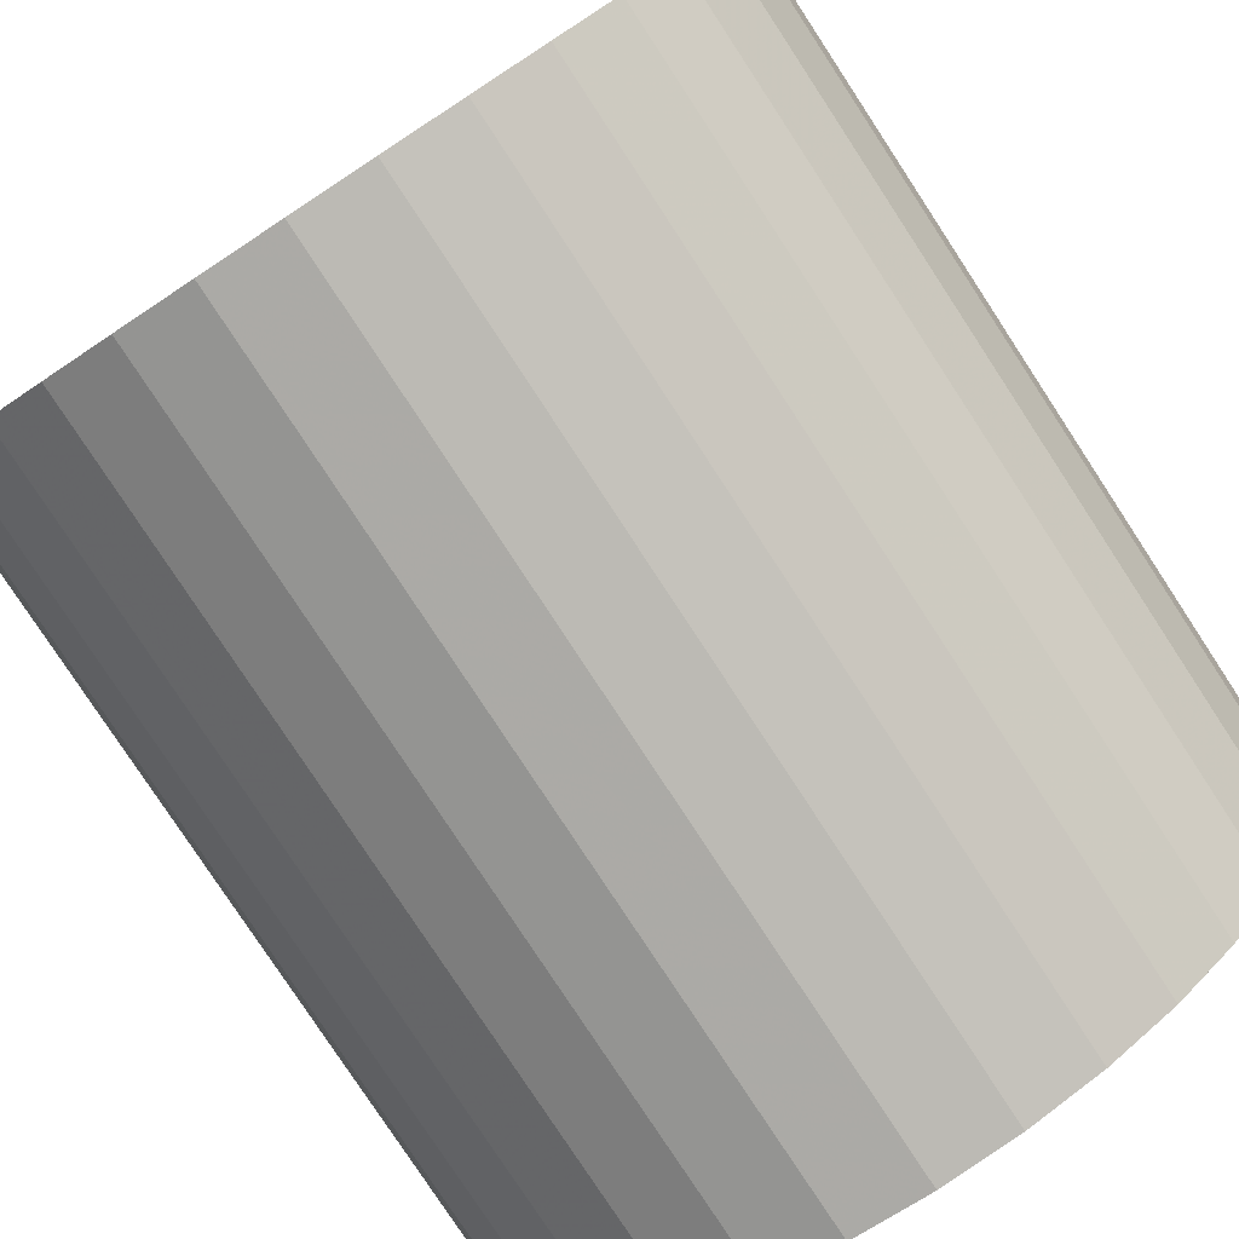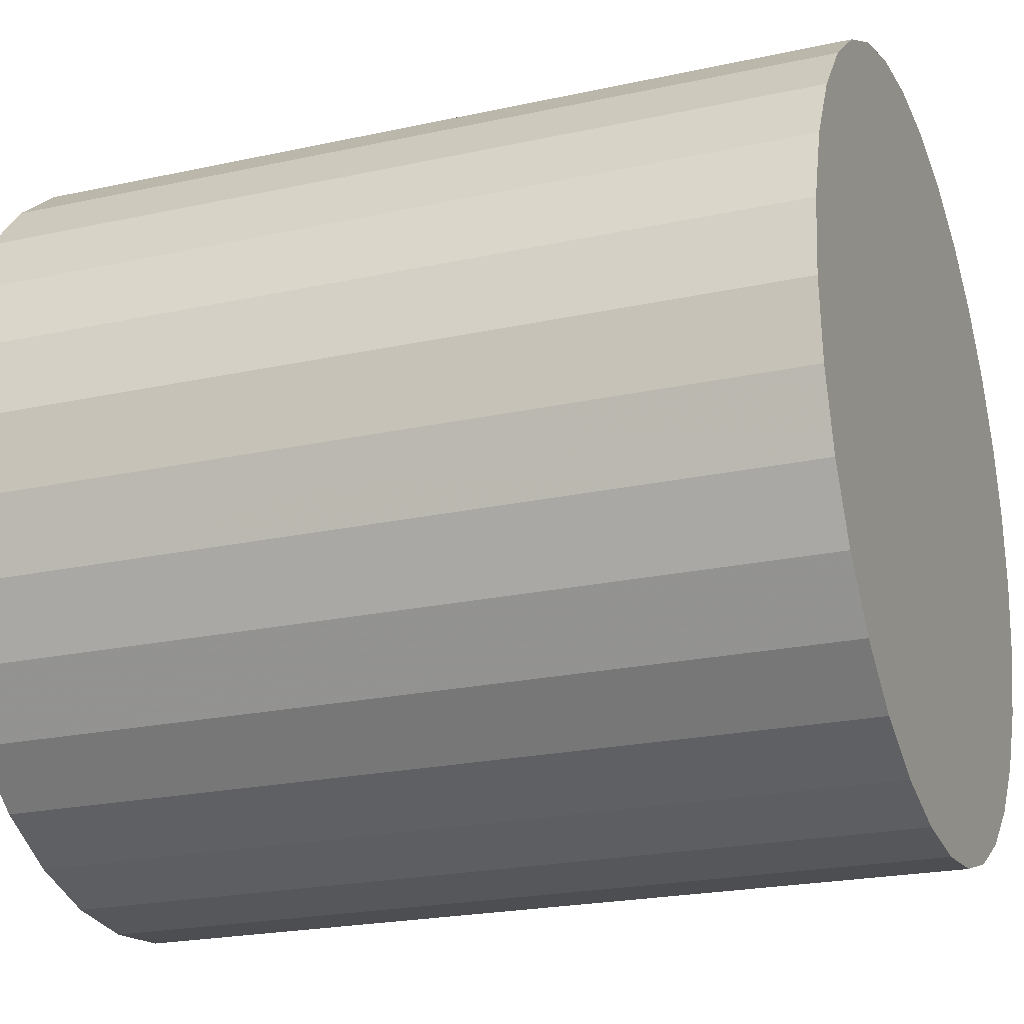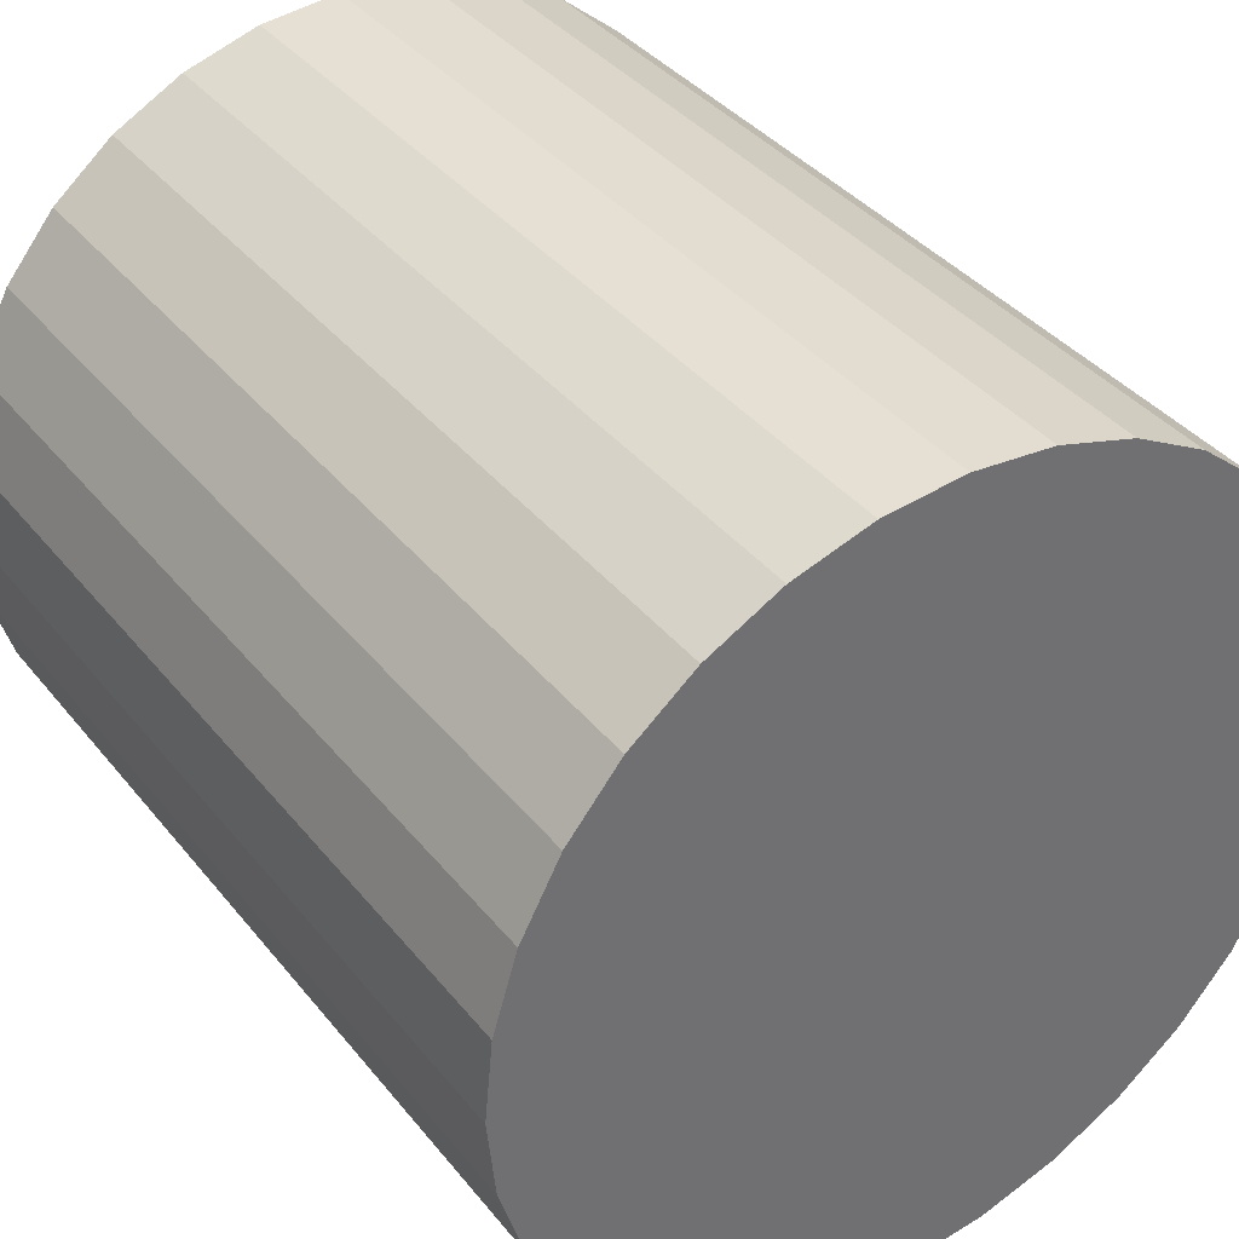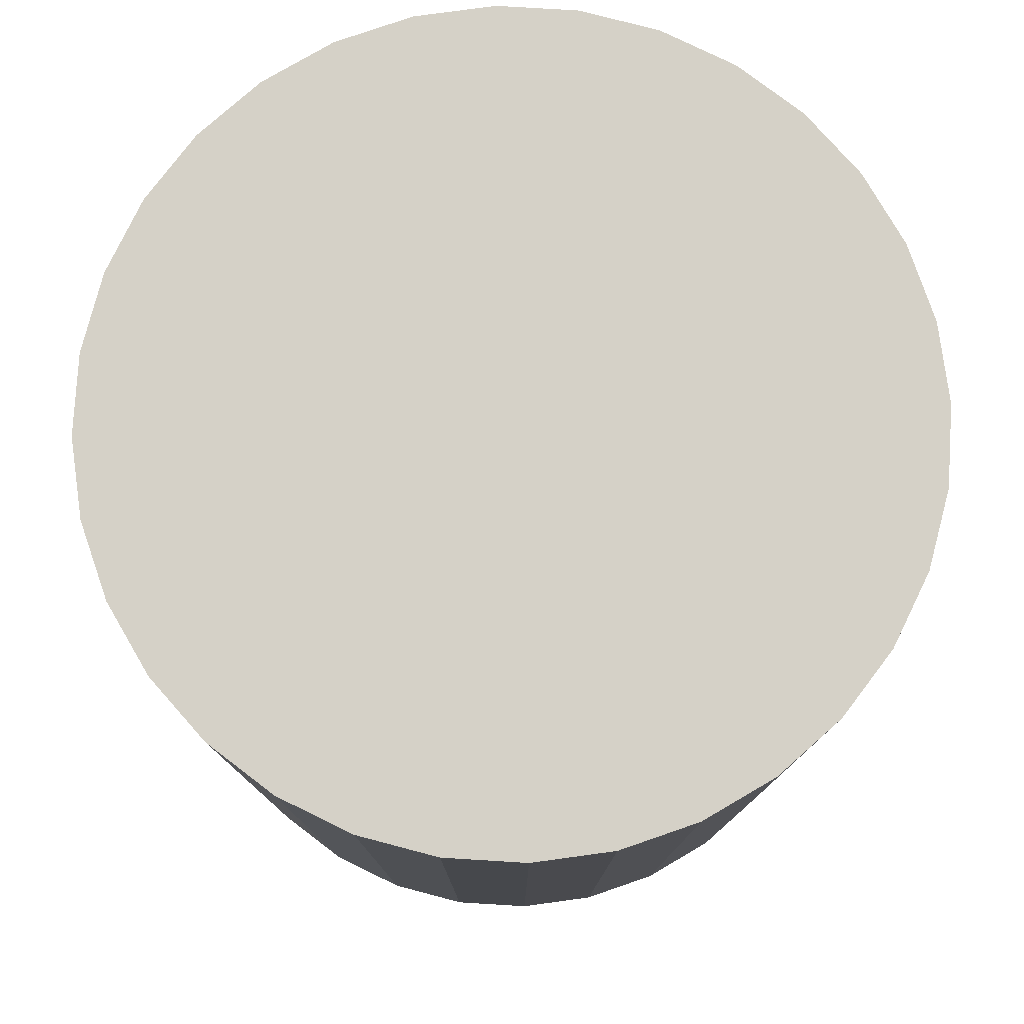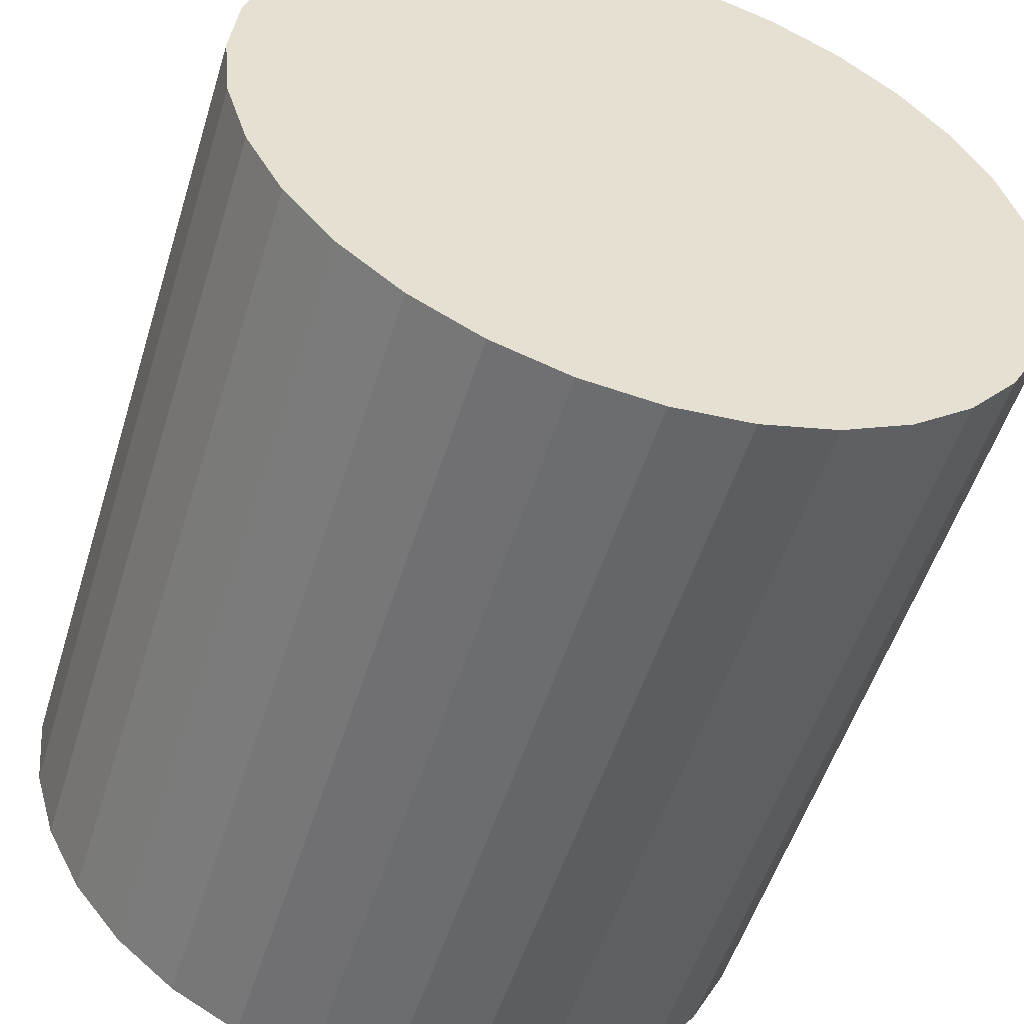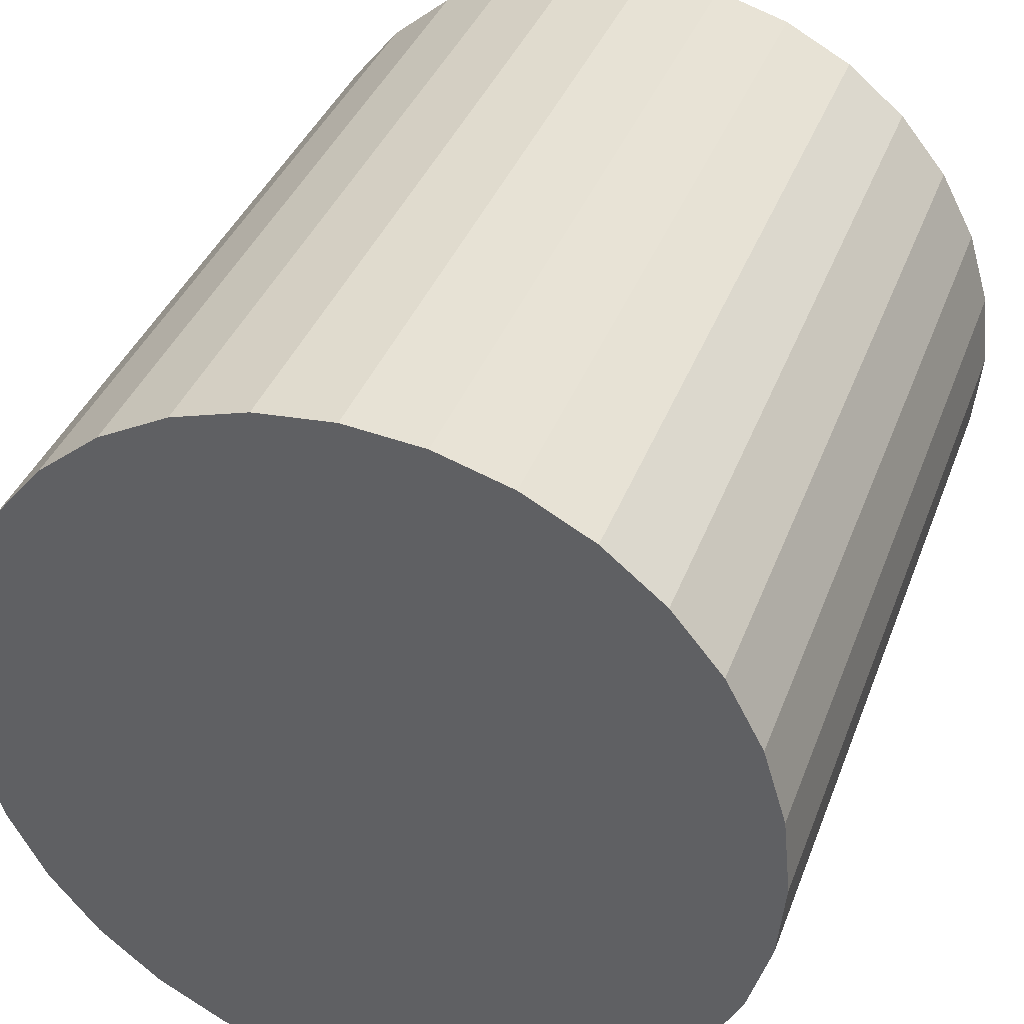
<metadata>
{"format":"obj","ext":"obj","renderer":"f3d","projection":"perspective","resolution":1024,"background":"white","views":[{"elev":-79.9,"azim":33.3,"up":"+Y"},{"elev":-22.1,"azim":-69.0,"up":"+Y"},{"elev":37.7,"azim":-33.9,"up":"+Y"},{"elev":78.7,"azim":144.1,"up":"+Z"},{"elev":-53.0,"azim":-17.1,"up":"+Y"},{"elev":37.5,"azim":-160.8,"up":"+Y"}]}
</metadata>
<code>
v 0 0 -0.02799
v 0.02622 0 -0.02799
v 0.02622 0 0.02799
v 0 0 0.02799
v 0.02572 0.005116 -0.02799
v 0.02572 0.005116 0.02799
v 0.02423 0.01004 -0.02799
v 0.02423 0.01004 0.02799
v 0.0218 0.01457 -0.02799
v 0.0218 0.01457 0.02799
v 0.01854 0.01854 -0.02799
v 0.01854 0.01854 0.02799
v 0.01457 0.0218 -0.02799
v 0.01457 0.0218 0.02799
v 0.01004 0.02423 -0.02799
v 0.01004 0.02423 0.02799
v 0.005116 0.02572 -0.02799
v 0.005116 0.02572 0.02799
v 0 0.02622 -0.02799
v 0 0.02622 0.02799
v -0.005116 0.02572 -0.02799
v -0.005116 0.02572 0.02799
v -0.01004 0.02423 -0.02799
v -0.01004 0.02423 0.02799
v -0.01457 0.0218 -0.02799
v -0.01457 0.0218 0.02799
v -0.01854 0.01854 -0.02799
v -0.01854 0.01854 0.02799
v -0.0218 0.01457 -0.02799
v -0.0218 0.01457 0.02799
v -0.02423 0.01004 -0.02799
v -0.02423 0.01004 0.02799
v -0.02572 0.005116 -0.02799
v -0.02572 0.005116 0.02799
v -0.02622 0 -0.02799
v -0.02622 0 0.02799
v -0.02572 -0.005116 -0.02799
v -0.02572 -0.005116 0.02799
v -0.02423 -0.01004 -0.02799
v -0.02423 -0.01004 0.02799
v -0.0218 -0.01457 -0.02799
v -0.0218 -0.01457 0.02799
v -0.01854 -0.01854 -0.02799
v -0.01854 -0.01854 0.02799
v -0.01457 -0.0218 -0.02799
v -0.01457 -0.0218 0.02799
v -0.01004 -0.02423 -0.02799
v -0.01004 -0.02423 0.02799
v -0.005116 -0.02572 -0.02799
v -0.005116 -0.02572 0.02799
v -0 -0.02622 -0.02799
v -0 -0.02622 0.02799
v 0.005116 -0.02572 -0.02799
v 0.005116 -0.02572 0.02799
v 0.01004 -0.02423 -0.02799
v 0.01004 -0.02423 0.02799
v 0.01457 -0.0218 -0.02799
v 0.01457 -0.0218 0.02799
v 0.01854 -0.01854 -0.02799
v 0.01854 -0.01854 0.02799
v 0.0218 -0.01457 -0.02799
v 0.0218 -0.01457 0.02799
v 0.02423 -0.01004 -0.02799
v 0.02423 -0.01004 0.02799
v 0.02572 -0.005116 -0.02799
v 0.02572 -0.005116 0.02799
f 2 1 5
f 2 5 3
f 3 5 6
f 3 6 4
f 5 1 7
f 5 7 6
f 6 7 8
f 6 8 4
f 7 1 9
f 7 9 8
f 8 9 10
f 8 10 4
f 9 1 11
f 9 11 10
f 10 11 12
f 10 12 4
f 11 1 13
f 11 13 12
f 12 13 14
f 12 14 4
f 13 1 15
f 13 15 14
f 14 15 16
f 14 16 4
f 15 1 17
f 15 17 16
f 16 17 18
f 16 18 4
f 17 1 19
f 17 19 18
f 18 19 20
f 18 20 4
f 19 1 21
f 19 21 20
f 20 21 22
f 20 22 4
f 21 1 23
f 21 23 22
f 22 23 24
f 22 24 4
f 23 1 25
f 23 25 24
f 24 25 26
f 24 26 4
f 25 1 27
f 25 27 26
f 26 27 28
f 26 28 4
f 27 1 29
f 27 29 28
f 28 29 30
f 28 30 4
f 29 1 31
f 29 31 30
f 30 31 32
f 30 32 4
f 31 1 33
f 31 33 32
f 32 33 34
f 32 34 4
f 33 1 35
f 33 35 34
f 34 35 36
f 34 36 4
f 35 1 37
f 35 37 36
f 36 37 38
f 36 38 4
f 37 1 39
f 37 39 38
f 38 39 40
f 38 40 4
f 39 1 41
f 39 41 40
f 40 41 42
f 40 42 4
f 41 1 43
f 41 43 42
f 42 43 44
f 42 44 4
f 43 1 45
f 43 45 44
f 44 45 46
f 44 46 4
f 45 1 47
f 45 47 46
f 46 47 48
f 46 48 4
f 47 1 49
f 47 49 48
f 48 49 50
f 48 50 4
f 49 1 51
f 49 51 50
f 50 51 52
f 50 52 4
f 51 1 53
f 51 53 52
f 52 53 54
f 52 54 4
f 53 1 55
f 53 55 54
f 54 55 56
f 54 56 4
f 55 1 57
f 55 57 56
f 56 57 58
f 56 58 4
f 57 1 59
f 57 59 58
f 58 59 60
f 58 60 4
f 59 1 61
f 59 61 60
f 60 61 62
f 60 62 4
f 61 1 63
f 61 63 62
f 62 63 64
f 62 64 4
f 63 1 65
f 63 65 64
f 64 65 66
f 64 66 4
f 65 1 2
f 65 2 66
f 66 2 3
f 66 3 4

</code>
